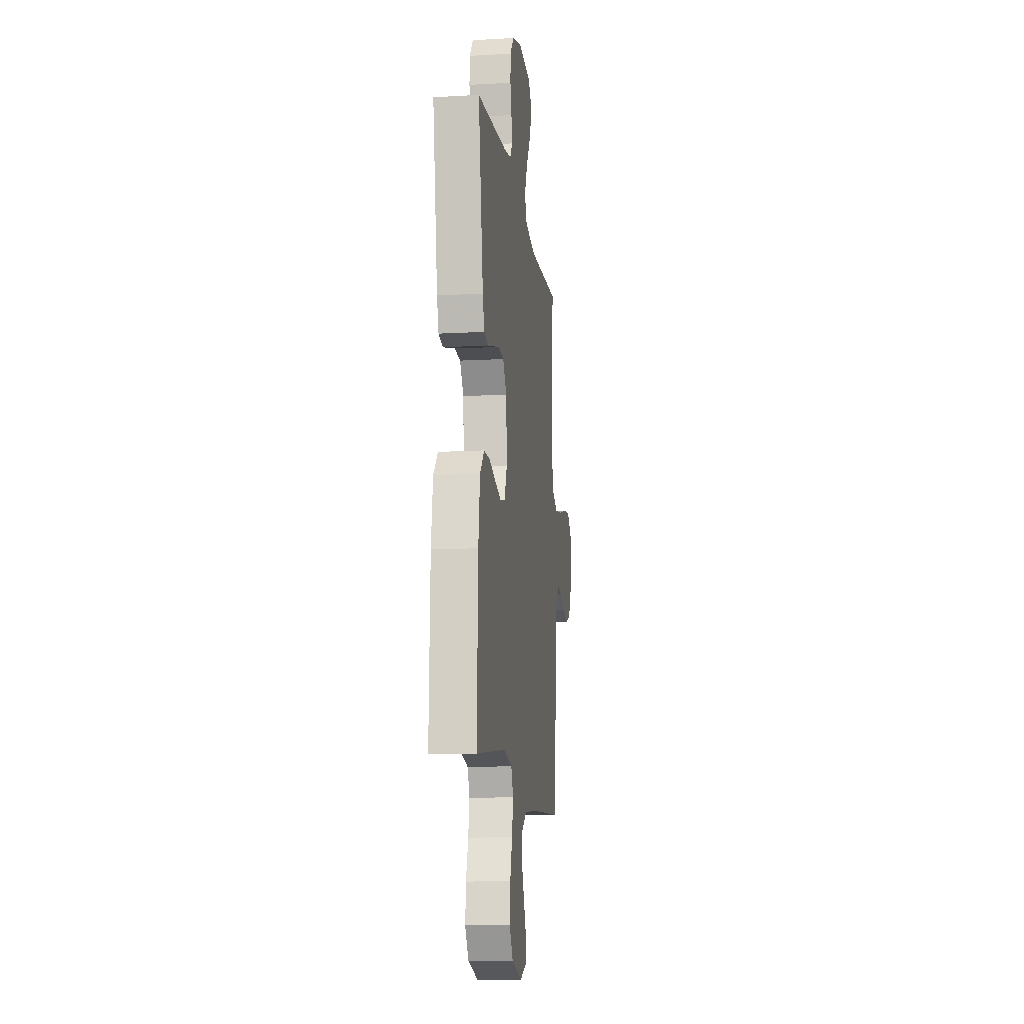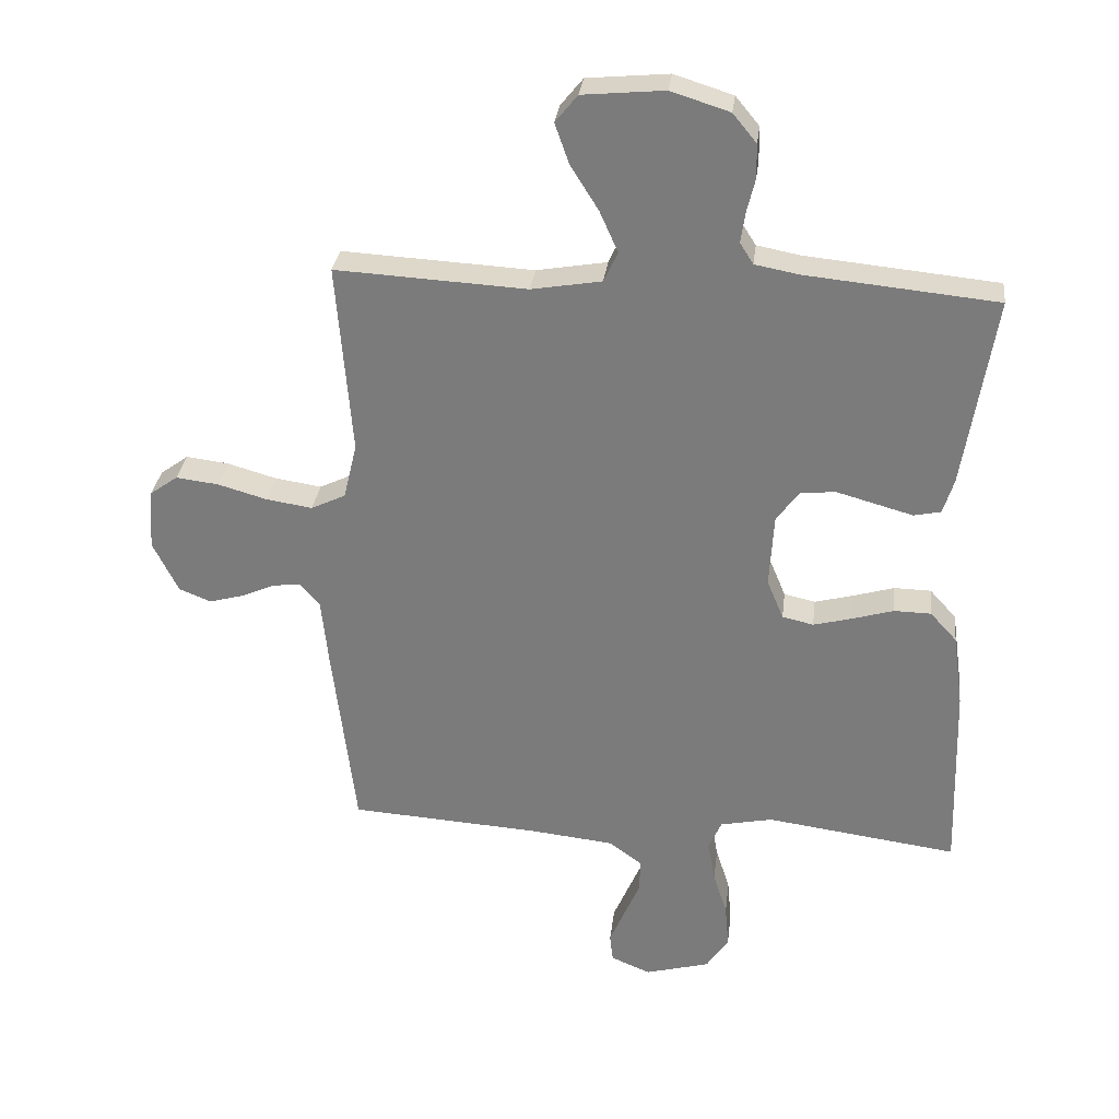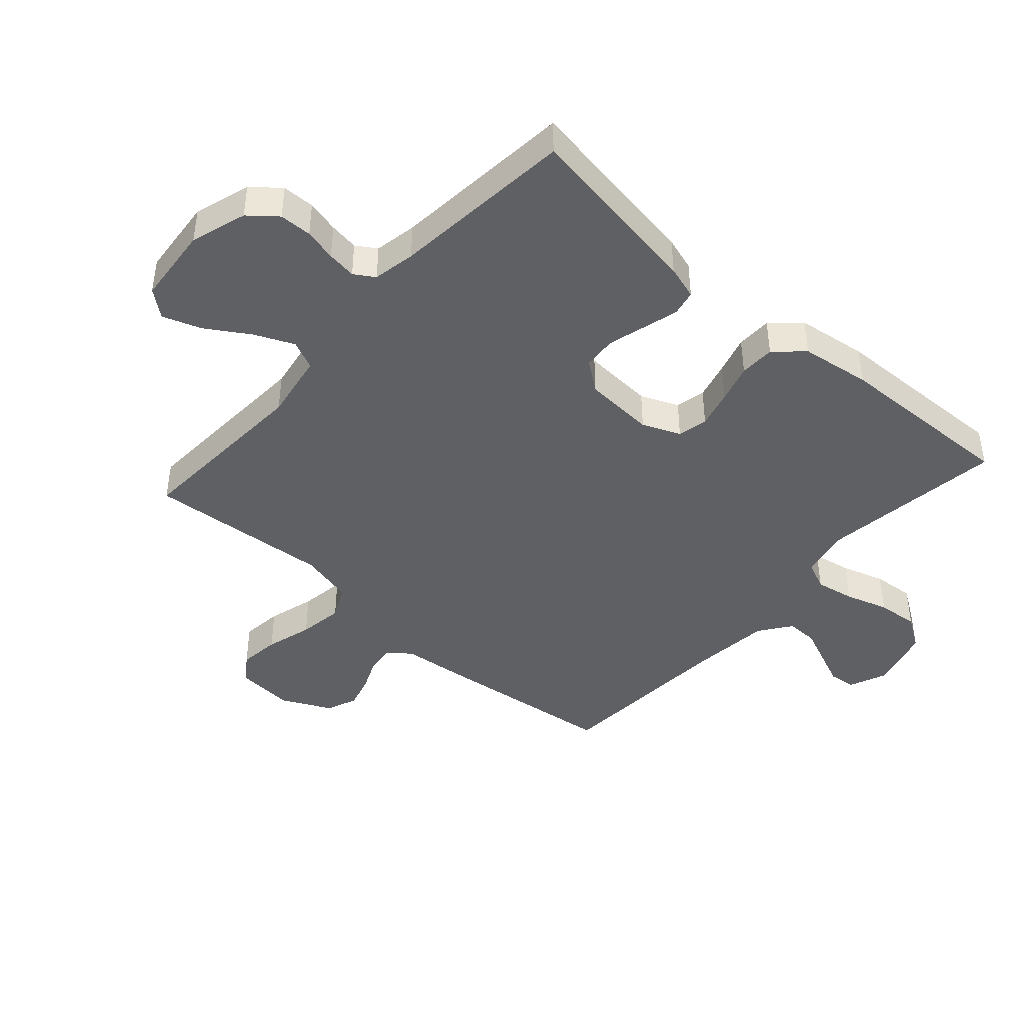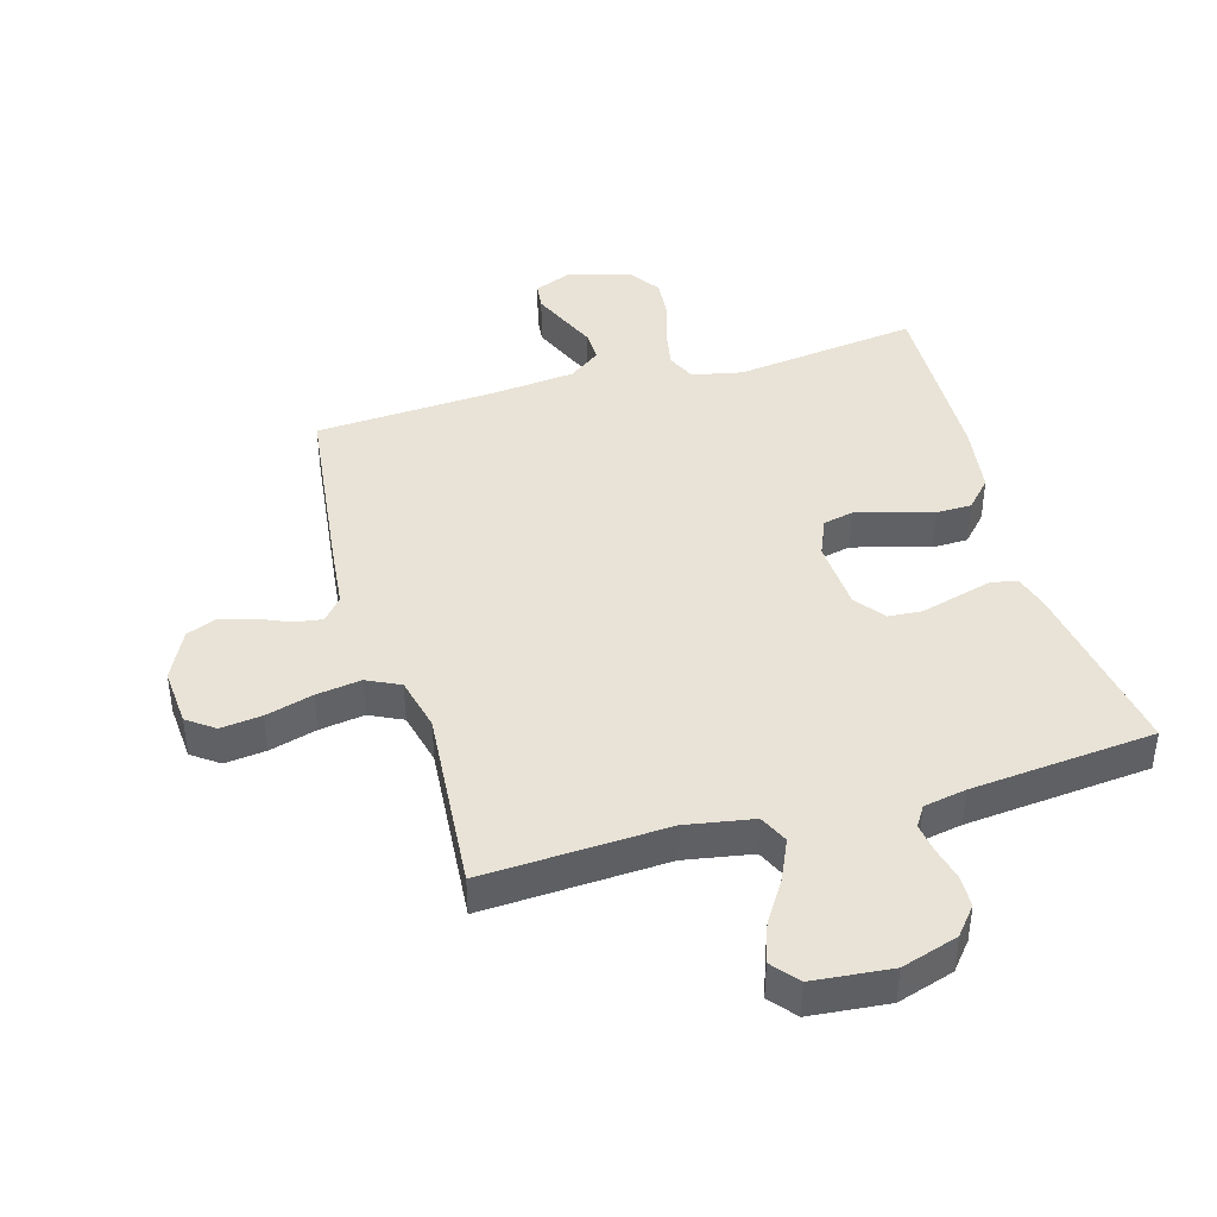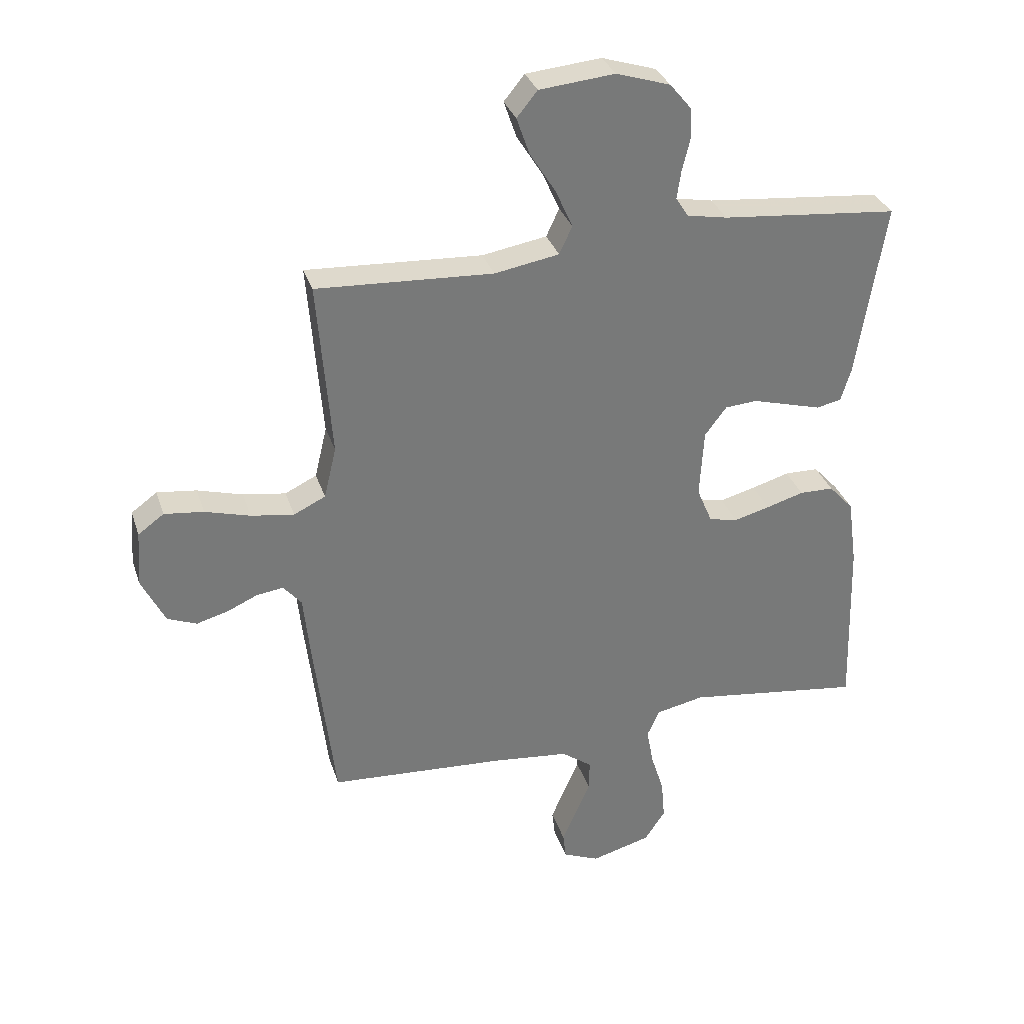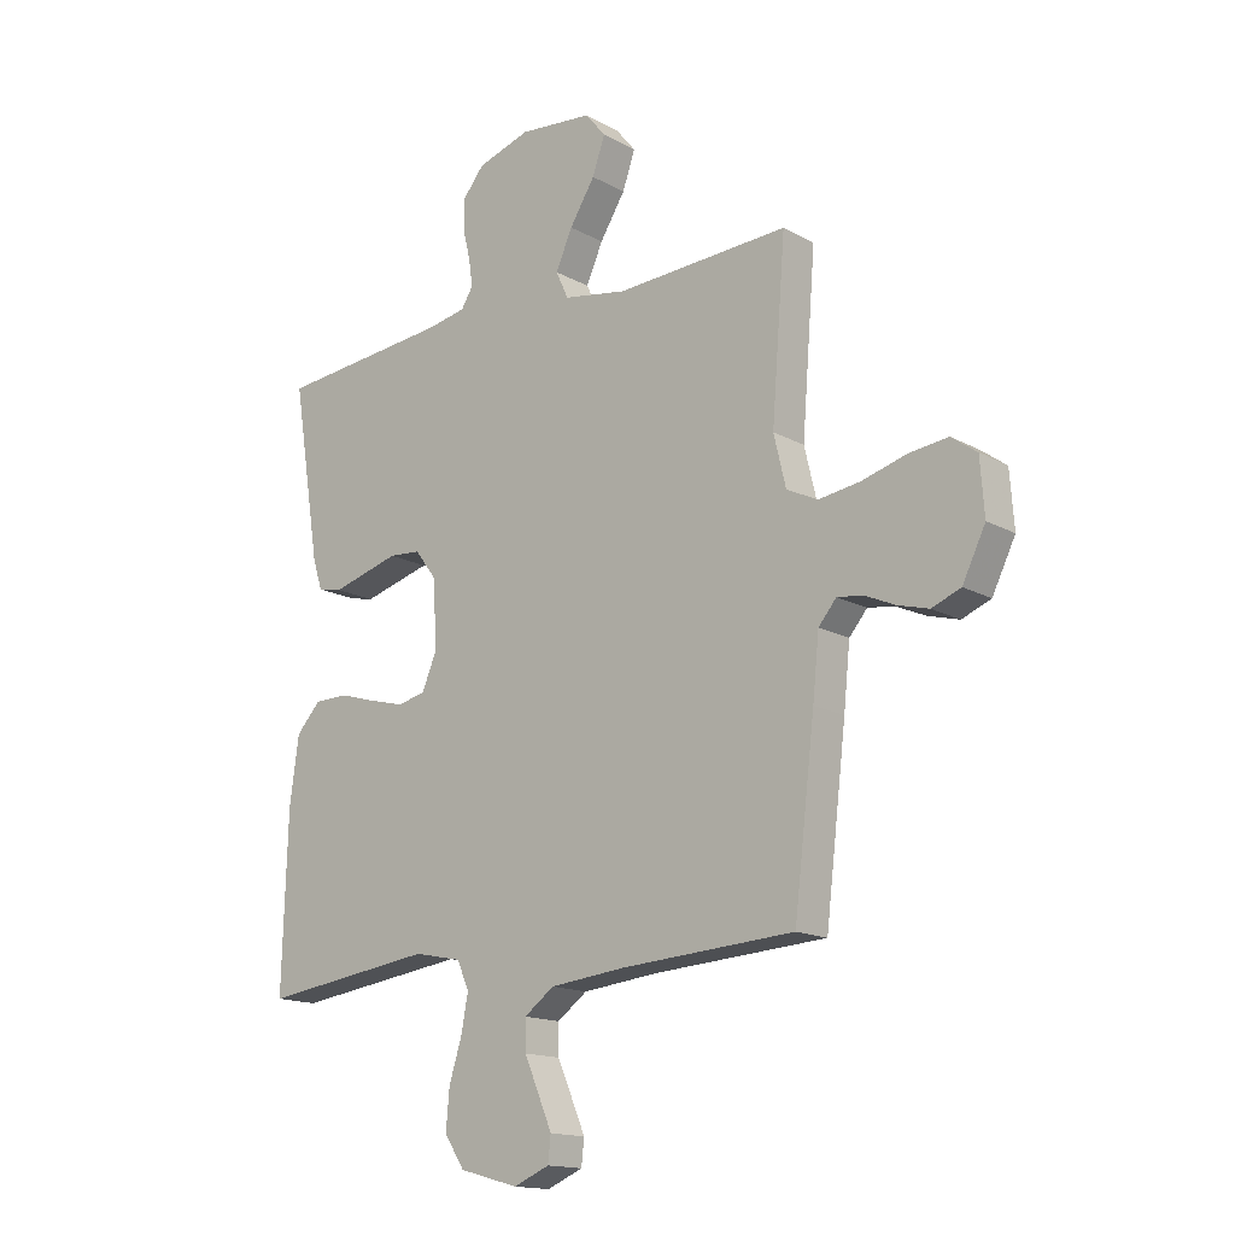
<metadata>
{"format":"obj","ext":"obj","renderer":"f3d","projection":"perspective","resolution":1024,"background":"white","views":[{"elev":-12.5,"azim":97.4,"up":"+Z"},{"elev":30.6,"azim":6.8,"up":"+Z"},{"elev":-43.3,"azim":48.4,"up":"+Y"},{"elev":41.9,"azim":-16.0,"up":"+Y"},{"elev":32.4,"azim":-16.8,"up":"+Z"},{"elev":-15.5,"azim":-139.1,"up":"+Z"}]}
</metadata>
<code>
v 0.5 0.07 -0.5
v 0.2 0.07 -0.46
v 0.118 0.07 -0.477
v 0.097 0.07 -0.524
v 0.109 0.07 -0.588
v 0.131 0.07 -0.658
v 0.137 0.07 -0.726
v 0.102 0.07 -0.779
v 0 0.07 -0.807
v -0.062 0.07 -0.781
v -0.067 0.07 -0.737
v -0.043 0.07 -0.681
v -0.018 0.07 -0.623
v -0.017 0.07 -0.571
v -0.069 0.07 -0.533
v -0.2 0.07 -0.519
v -0.5 0.07 -0.5
v -0.536 0.07 -0.2
v -0.547 0.07 -0.094
v -0.578 0.07 -0.057
v -0.623 0.07 -0.063
v -0.675 0.07 -0.086
v -0.729 0.07 -0.101
v -0.779 0.07 -0.081
v -0.819 0.07 0
v -0.812 0.07 0.095
v -0.768 0.07 0.127
v -0.701 0.07 0.119
v -0.624 0.07 0.097
v -0.551 0.07 0.086
v -0.497 0.07 0.112
v -0.476 0.07 0.2
v -0.5 0.07 0.5
v -0.2 0.07 0.484
v -0.09 0.07 0.503
v -0.068 0.07 0.55
v -0.097 0.07 0.615
v -0.141 0.07 0.685
v -0.163 0.07 0.748
v -0.128 0.07 0.791
v 0 0.07 0.803
v 0.092 0.07 0.774
v 0.129 0.07 0.729
v 0.13 0.07 0.676
v 0.117 0.07 0.623
v 0.11 0.07 0.575
v 0.131 0.07 0.542
v 0.2 0.07 0.529
v 0.5 0.07 0.5
v 0.452 0.07 0.2
v 0.435 0.07 0.145
v 0.393 0.07 0.136
v 0.335 0.07 0.152
v 0.274 0.07 0.169
v 0.219 0.07 0.165
v 0.182 0.07 0.116
v 0.175 0.07 0
v 0.201 0.07 -0.062
v 0.25 0.07 -0.073
v 0.311 0.07 -0.057
v 0.375 0.07 -0.038
v 0.433 0.07 -0.039
v 0.475 0.07 -0.085
v 0.491 0.07 -0.2
v 0.5 0 -0.5
v 0.2 0 -0.46
v 0.118 0 -0.477
v 0.097 0 -0.524
v 0.109 0 -0.588
v 0.131 0 -0.658
v 0.137 0 -0.726
v 0.102 0 -0.779
v 0 0 -0.807
v -0.062 0 -0.781
v -0.067 0 -0.737
v -0.043 0 -0.681
v -0.018 0 -0.623
v -0.017 0 -0.571
v -0.069 0 -0.533
v -0.2 0 -0.519
v -0.5 0 -0.5
v -0.536 0 -0.2
v -0.547 0 -0.094
v -0.578 0 -0.057
v -0.623 0 -0.063
v -0.675 0 -0.086
v -0.729 0 -0.101
v -0.779 0 -0.081
v -0.819 0 0
v -0.812 0 0.095
v -0.768 0 0.127
v -0.701 0 0.119
v -0.624 0 0.097
v -0.551 0 0.086
v -0.497 0 0.112
v -0.476 0 0.2
v -0.5 0 0.5
v -0.2 0 0.484
v -0.09 0 0.503
v -0.068 0 0.55
v -0.097 0 0.615
v -0.141 0 0.685
v -0.163 0 0.748
v -0.128 0 0.791
v 0 0 0.803
v 0.092 0 0.774
v 0.129 0 0.729
v 0.13 0 0.676
v 0.117 0 0.623
v 0.11 0 0.575
v 0.131 0 0.542
v 0.2 0 0.529
v 0.5 0 0.5
v 0.452 0 0.2
v 0.435 0 0.145
v 0.393 0 0.136
v 0.335 0 0.152
v 0.274 0 0.169
v 0.219 0 0.165
v 0.182 0 0.116
v 0.175 0 0
v 0.201 0 -0.062
v 0.25 0 -0.073
v 0.311 0 -0.057
v 0.375 0 -0.038
v 0.433 0 -0.039
v 0.475 0 -0.085
v 0.491 0 -0.2
f 64 1 2
f 63 64 2
f 62 63 2
f 61 62 2
f 60 61 2
f 59 60 2 3
f 58 59 3 4
f 57 58 4
f 56 57 4
f 52 53 54
f 51 52 54
f 50 51 54
f 49 50 54
f 48 49 54
f 47 48 54 55
f 46 47 55 56
f 43 44 45
f 42 43 45
f 41 42 45
f 40 41 45
f 39 40 45
f 38 39 45
f 37 38 45
f 36 37 45 46
f 46 56 4
f 36 46 4
f 35 36 4
f 32 33 34
f 34 35 4
f 32 34 4
f 31 32 4
f 27 28 29
f 26 27 29
f 25 26 29
f 24 25 29
f 23 24 29
f 22 23 29
f 21 22 29
f 20 21 29 30
f 31 4 5
f 30 31 5
f 20 30 5
f 19 20 5
f 16 17 18 19
f 11 12 13
f 10 11 13
f 9 10 13
f 8 9 13
f 7 8 13
f 6 7 13
f 5 6 13
f 5 13 14
f 19 5 14 15
f 15 16 19
f 66 65 128
f 66 128 127
f 66 127 126
f 66 126 125
f 66 125 124
f 67 66 124 123
f 68 67 123 122
f 68 122 121
f 68 121 120
f 118 117 116
f 118 116 115
f 118 115 114
f 118 114 113
f 118 113 112
f 119 118 112 111
f 120 119 111 110
f 109 108 107
f 109 107 106
f 109 106 105
f 109 105 104
f 109 104 103
f 109 103 102
f 109 102 101
f 110 109 101 100
f 68 120 110
f 68 110 100
f 68 100 99
f 98 97 96
f 68 99 98
f 68 98 96
f 68 96 95
f 93 92 91
f 93 91 90
f 93 90 89
f 93 89 88
f 93 88 87
f 93 87 86
f 93 86 85
f 94 93 85 84
f 69 68 95
f 69 95 94
f 69 94 84
f 69 84 83
f 83 82 81 80
f 77 76 75
f 77 75 74
f 77 74 73
f 77 73 72
f 77 72 71
f 77 71 70
f 77 70 69
f 78 77 69
f 79 78 69 83
f 83 80 79
f 1 65 66 2
f 2 66 67 3
f 3 67 68 4
f 4 68 69 5
f 5 69 70 6
f 6 70 71 7
f 7 71 72 8
f 8 72 73 9
f 9 73 74 10
f 10 74 75 11
f 11 75 76 12
f 12 76 77 13
f 13 77 78 14
f 14 78 79 15
f 15 79 80 16
f 16 80 81 17
f 17 81 82 18
f 18 82 83 19
f 19 83 84 20
f 20 84 85 21
f 21 85 86 22
f 22 86 87 23
f 23 87 88 24
f 24 88 89 25
f 25 89 90 26
f 26 90 91 27
f 27 91 92 28
f 28 92 93 29
f 29 93 94 30
f 30 94 95 31
f 31 95 96 32
f 32 96 97 33
f 33 97 98 34
f 34 98 99 35
f 35 99 100 36
f 36 100 101 37
f 37 101 102 38
f 38 102 103 39
f 39 103 104 40
f 40 104 105 41
f 41 105 106 42
f 42 106 107 43
f 43 107 108 44
f 44 108 109 45
f 45 109 110 46
f 46 110 111 47
f 47 111 112 48
f 48 112 113 49
f 49 113 114 50
f 50 114 115 51
f 51 115 116 52
f 52 116 117 53
f 53 117 118 54
f 54 118 119 55
f 55 119 120 56
f 56 120 121 57
f 57 121 122 58
f 58 122 123 59
f 59 123 124 60
f 60 124 125 61
f 61 125 126 62
f 62 126 127 63
f 63 127 128 64
f 64 128 65 1

</code>
